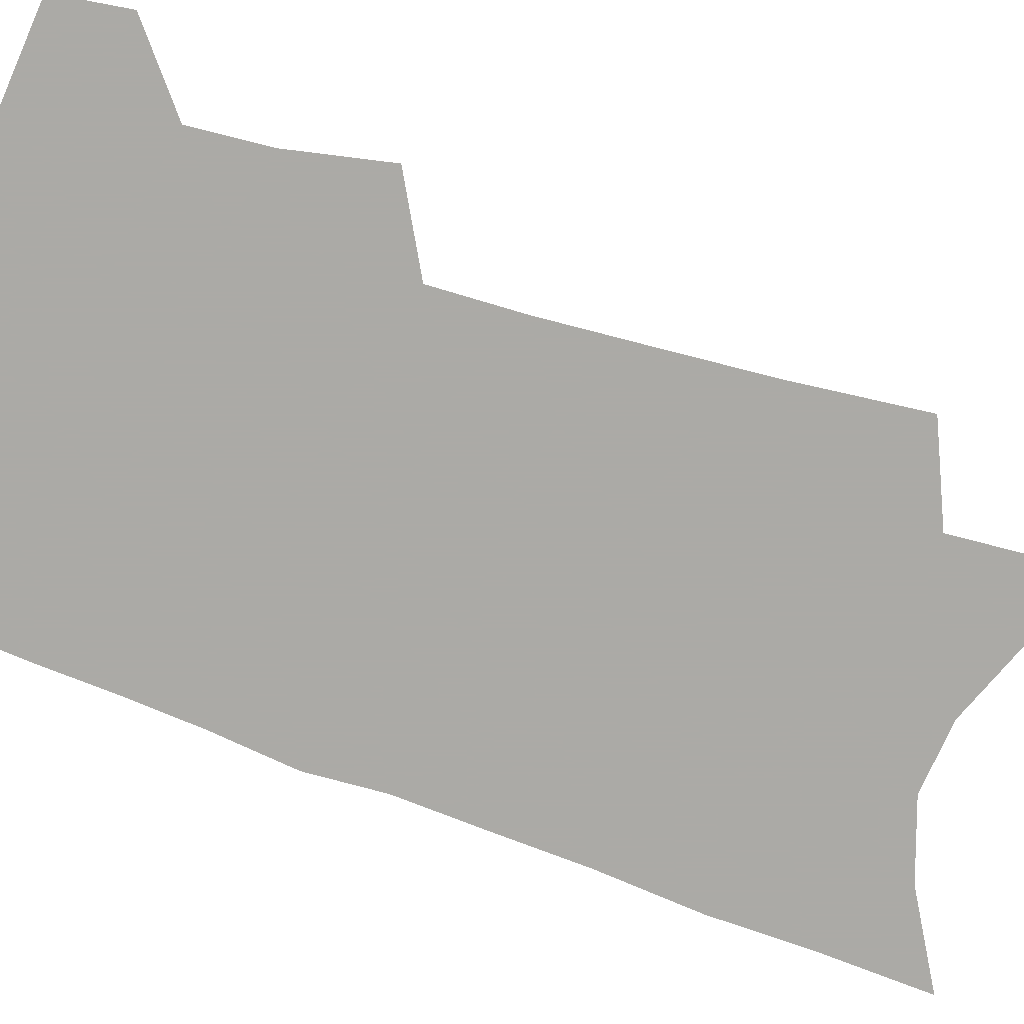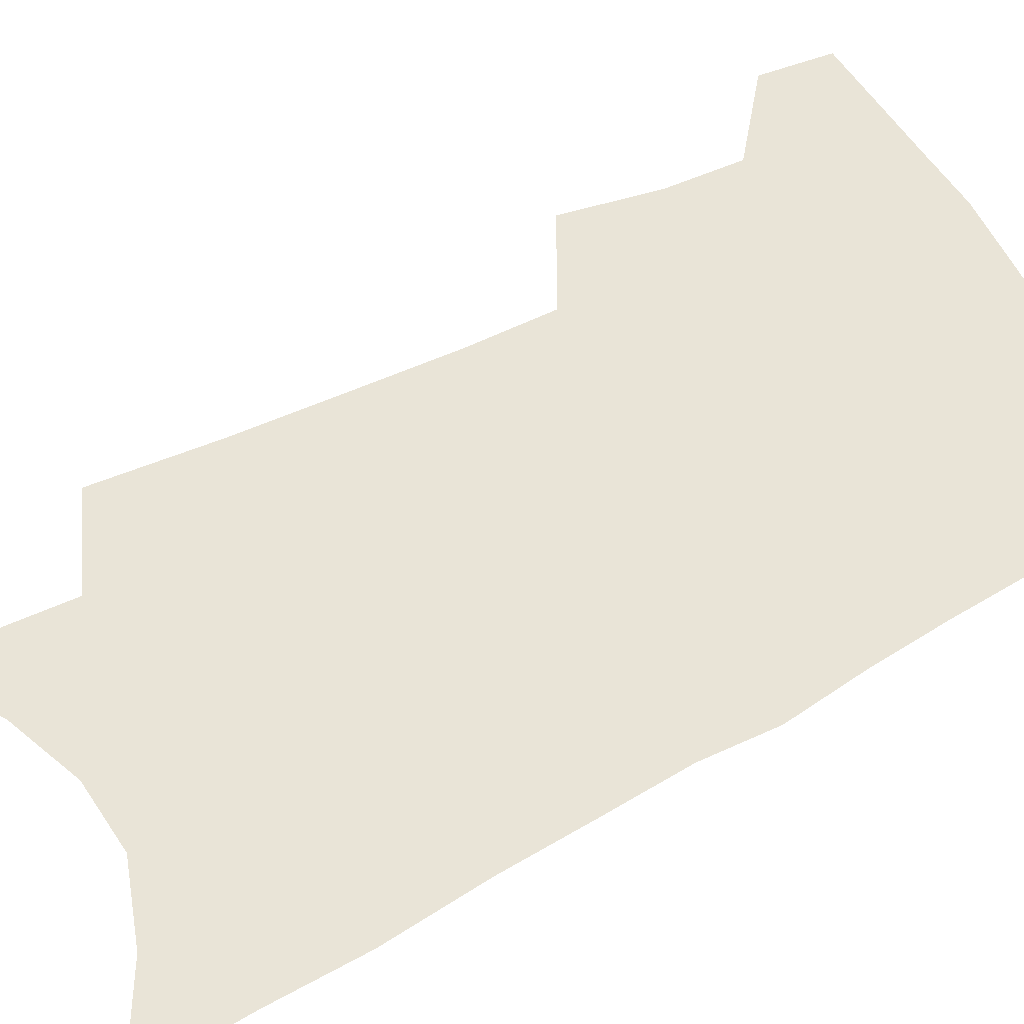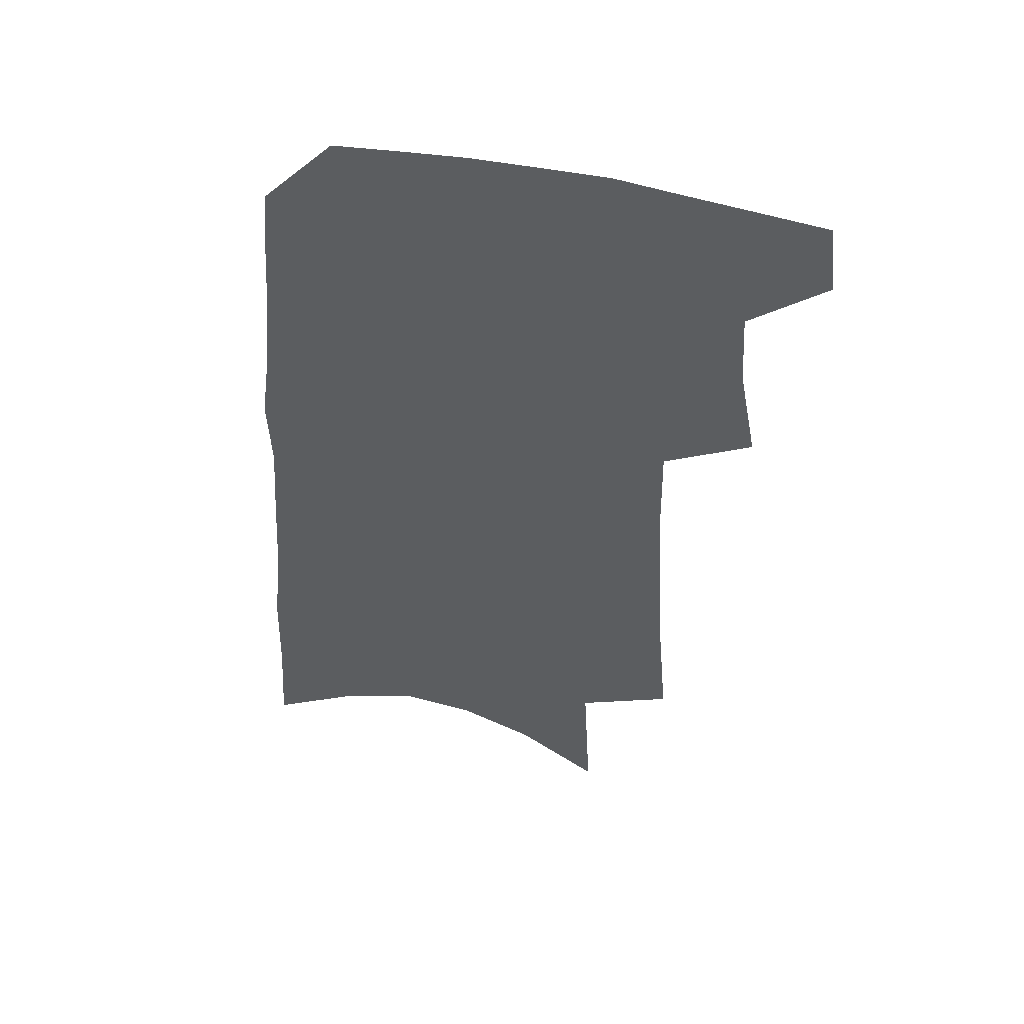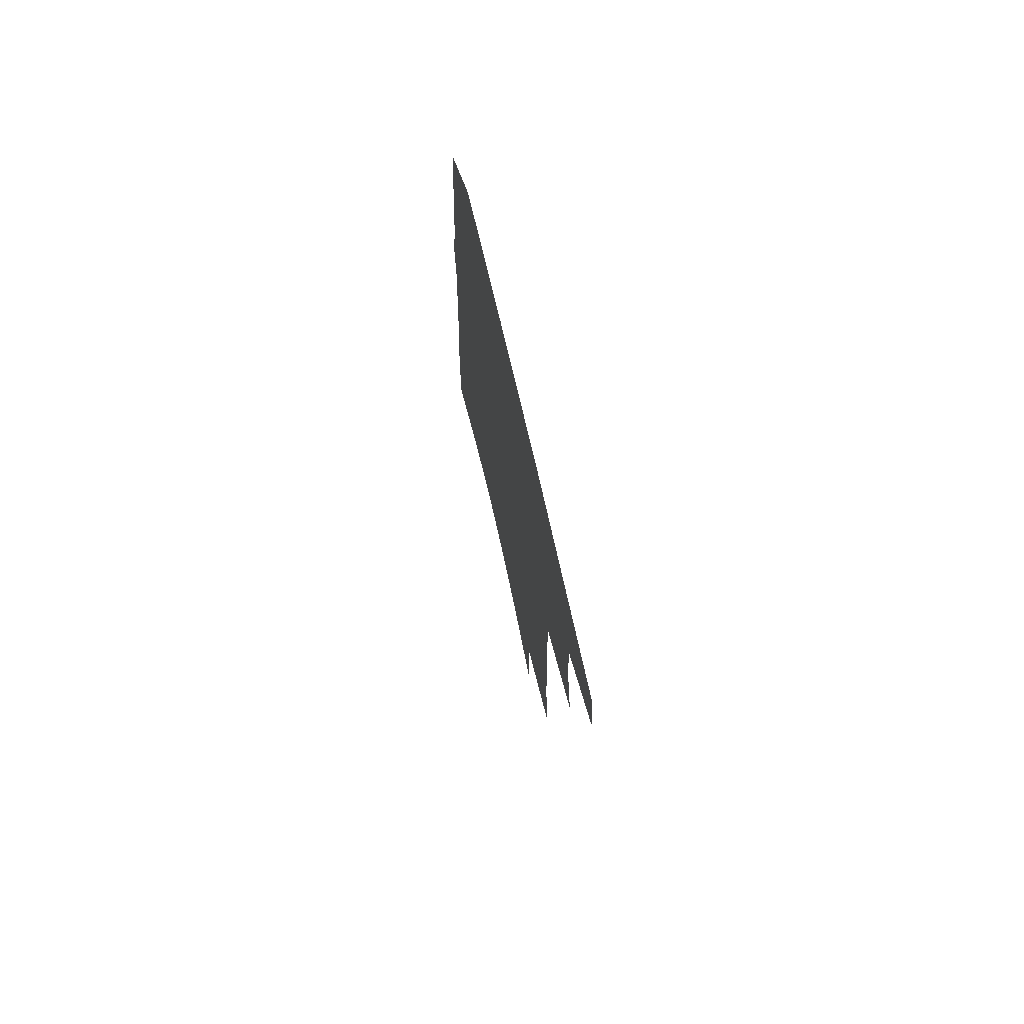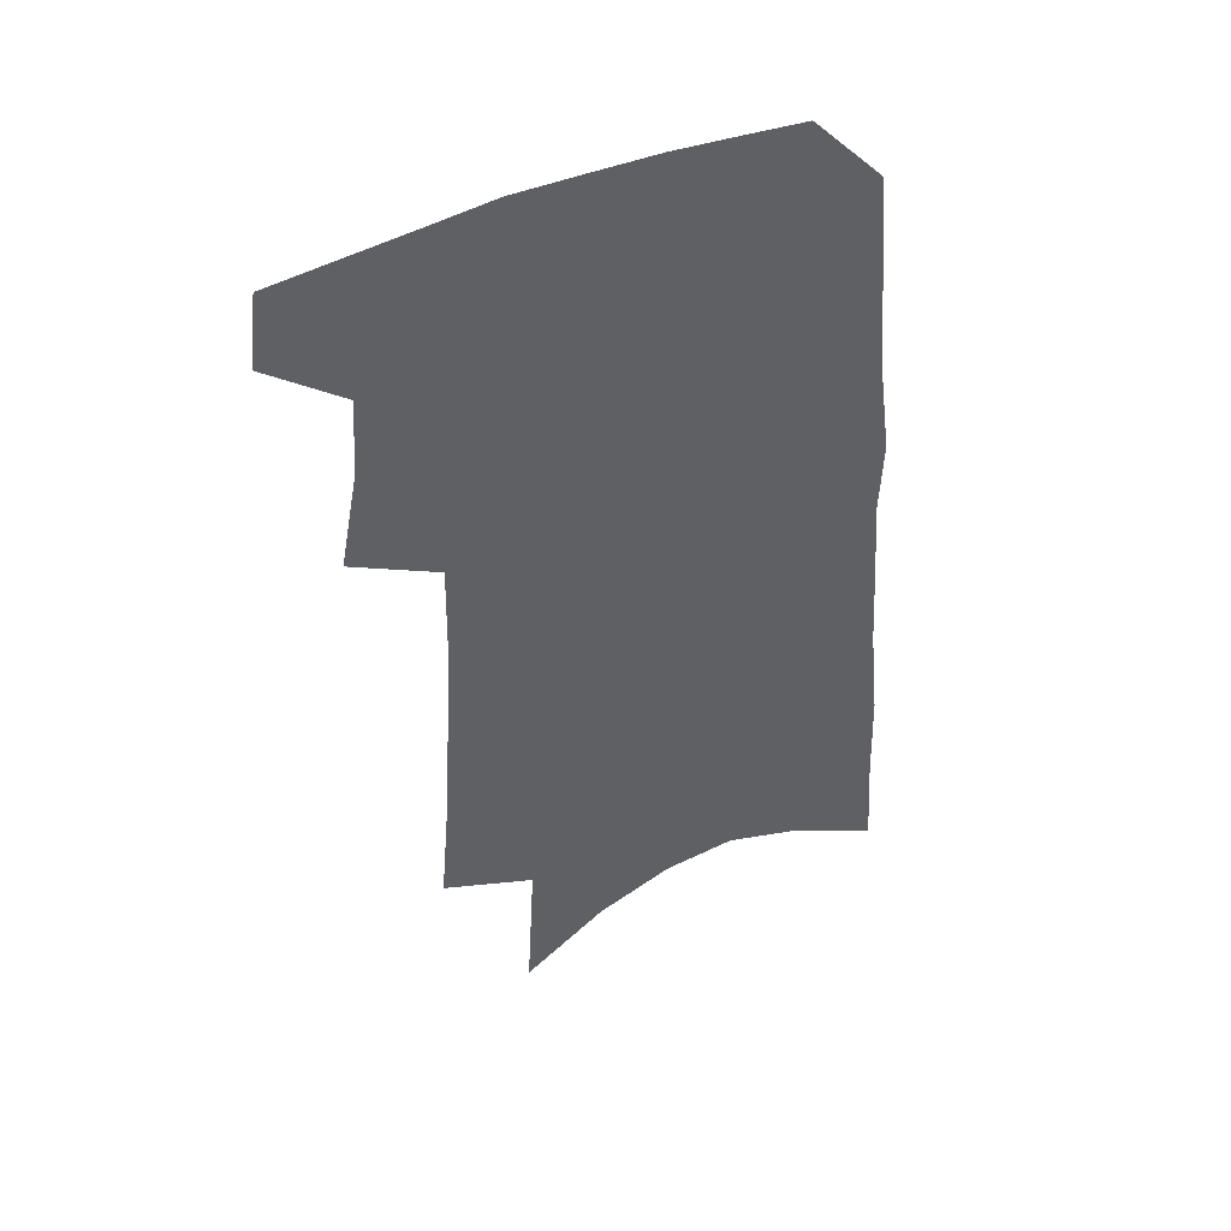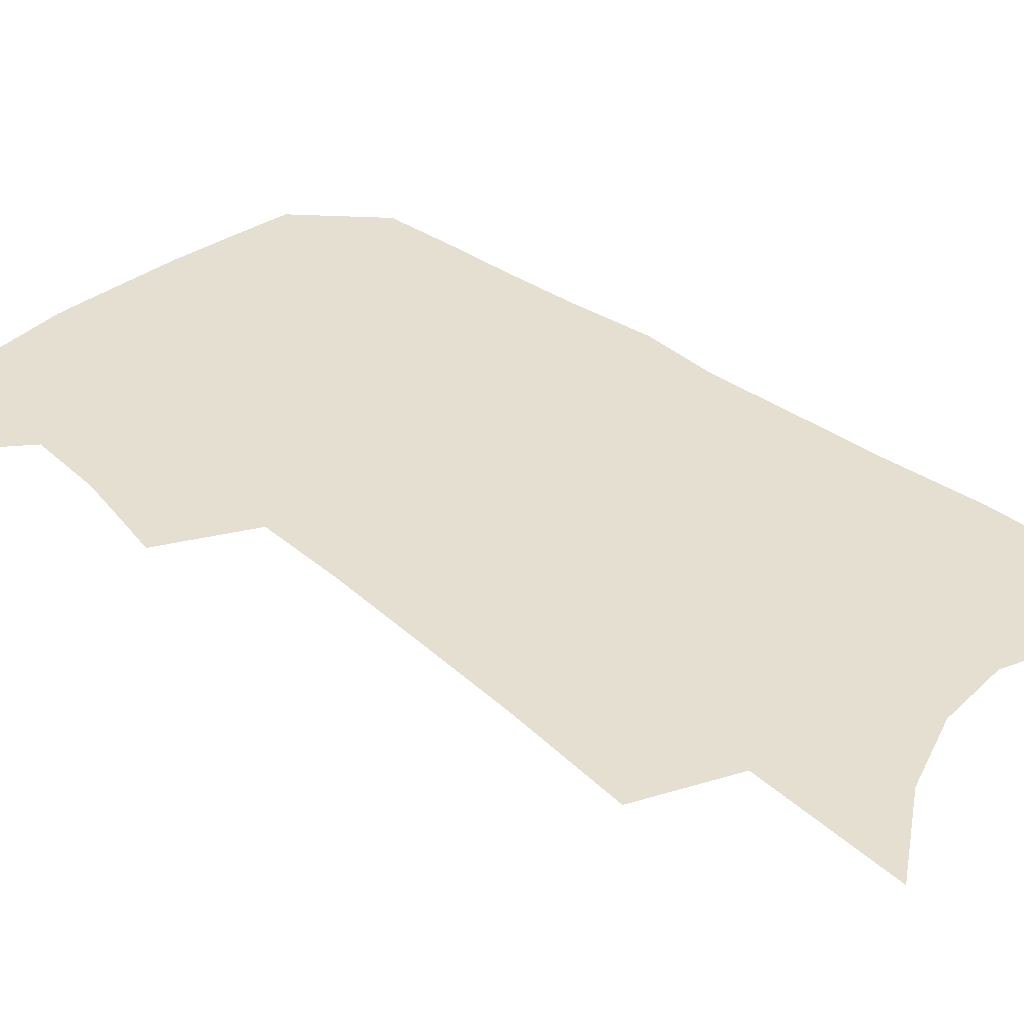
<metadata>
{"format":"obj","ext":"obj","renderer":"f3d","projection":"perspective","resolution":1024,"background":"white","views":[{"elev":-75.9,"azim":-107.6,"up":"+Z"},{"elev":60.9,"azim":62.7,"up":"+Z"},{"elev":51.4,"azim":-167.6,"up":"+Y"},{"elev":75.8,"azim":-103.2,"up":"+Y"},{"elev":47.2,"azim":-24.8,"up":"+Y"},{"elev":37.5,"azim":-43.9,"up":"+Z"}]}
</metadata>
<code>
v 501.1 467.9 0
v 504.3 494.8 0
v 520.5 381.4 0
v 527.3 417.7 0
v 529 446.2 0
v 531.7 473.6 0
v 529.3 497.5 0
v 543.8 205 0
v 547.9 252.6 0
v 550.2 293.8 0
v 552.2 331.8 0
v 552.8 364.6 0
v 554.2 396.3 0
v 555.9 425.3 0
v 557 451.8 0
v 556.6 475.9 0
v 553.7 500.2 0
v 575.2 133.2 0
v 578.2 190.6 0
v 580.3 237.9 0
v 579.6 274.7 0
v 580.9 313.3 0
v 581 345.9 0
v 579.7 373.5 0
v 581 403.9 0
v 581.8 430.7 0
v 582.1 455 0
v 580.9 477.6 0
v 577.8 503.1 0
v 605.6 155.1 0
v 607.5 211.8 0
v 606.4 248.8 0
v 605.3 284 0
v 605.1 319 0
v 604.7 350.8 0
v 604.2 378.9 0
v 604.1 405.7 0
v 604.6 432.2 0
v 604.7 456 0
v 604.2 478.7 0
v 603 502.9 0
v 633.4 166.6 0
v 632.4 214.6 0
v 631 253.7 0
v 629.5 288.6 0
v 628.6 319.3 0
v 627.7 350.5 0
v 627.2 381 0
v 627 407.8 0
v 626.9 433.4 0
v 627.1 456.6 0
v 627.5 478.7 0
v 627.1 502.6 0
v 660.2 169.7 0
v 657.5 214.1 0
v 656.6 248.4 0
v 654.3 284.2 0
v 651.9 321.5 0
v 650.3 352.2 0
v 650.5 378.4 0
v 649.8 405.7 0
v 648.7 432.7 0
v 648.9 456 0
v 649.9 478.3 0
v 651.2 500.9 0
v 689 160.4 0
v 685.4 203.9 0
v 683.5 241.2 0
v 679.4 280.3 0
v 678.8 311.8 0
v 676.3 344.2 0
v 674.7 373.7 0
v 674.3 400.7 0
v 674.4 426.5 0
v 673.3 452.2 0
v 671.9 477.2 0
v 674.2 499 0
v 691 541 0
v 722.4 141.8 0
v 719.6 183.4 0
v 718.5 220.2 0
v 714.5 259.5 0
v 712.3 294.1 0
v 710 327.3 0
v 711.2 355.8 0
v 707 387.6 0
v 704.3 416.8 0
v 702.4 444.1 0
v 699.9 470.8 0
f 5 6 1
f 1 6 2
f 6 7 2
f 12 13 3
f 3 13 4
f 13 14 4
f 4 14 5
f 14 15 5
f 5 15 6
f 15 16 6
f 6 16 7
f 16 17 7
f 19 20 8
f 8 20 9
f 20 21 9
f 9 21 10
f 21 22 10
f 10 22 11
f 22 23 11
f 11 23 12
f 23 24 12
f 12 24 13
f 24 25 13
f 13 25 14
f 25 26 14
f 14 26 15
f 26 27 15
f 15 27 16
f 27 28 16
f 16 28 17
f 28 29 17
f 18 30 19
f 30 31 19
f 19 31 20
f 31 32 20
f 20 32 21
f 32 33 21
f 21 33 22
f 33 34 22
f 22 34 23
f 34 35 23
f 23 35 24
f 35 36 24
f 24 36 25
f 36 37 25
f 25 37 26
f 37 38 26
f 26 38 27
f 38 39 27
f 27 39 28
f 39 40 28
f 28 40 29
f 40 41 29
f 30 42 31
f 42 43 31
f 31 43 32
f 43 44 32
f 32 44 33
f 44 45 33
f 33 45 34
f 45 46 34
f 34 46 35
f 46 47 35
f 35 47 36
f 47 48 36
f 36 48 37
f 48 49 37
f 37 49 38
f 49 50 38
f 38 50 39
f 50 51 39
f 39 51 40
f 51 52 40
f 40 52 41
f 52 53 41
f 42 54 43
f 54 55 43
f 43 55 44
f 55 56 44
f 44 56 45
f 56 57 45
f 45 57 46
f 57 58 46
f 46 58 47
f 58 59 47
f 47 59 48
f 59 60 48
f 48 60 49
f 60 61 49
f 49 61 50
f 61 62 50
f 50 62 51
f 62 63 51
f 51 63 52
f 63 64 52
f 52 64 53
f 64 65 53
f 54 66 55
f 66 67 55
f 55 67 56
f 67 68 56
f 56 68 57
f 68 69 57
f 57 69 58
f 69 70 58
f 58 70 59
f 70 71 59
f 59 71 60
f 71 72 60
f 60 72 61
f 72 73 61
f 61 73 62
f 73 74 62
f 62 74 63
f 74 75 63
f 63 75 64
f 75 76 64
f 64 76 65
f 76 77 65
f 66 79 67
f 79 80 67
f 67 80 68
f 80 81 68
f 68 81 69
f 81 82 69
f 69 82 70
f 82 83 70
f 70 83 71
f 83 84 71
f 71 84 72
f 84 85 72
f 72 85 73
f 85 86 73
f 73 86 74
f 86 87 74
f 74 87 75
f 87 88 75
f 75 88 76
f 88 89 76
f 76 89 77

</code>
